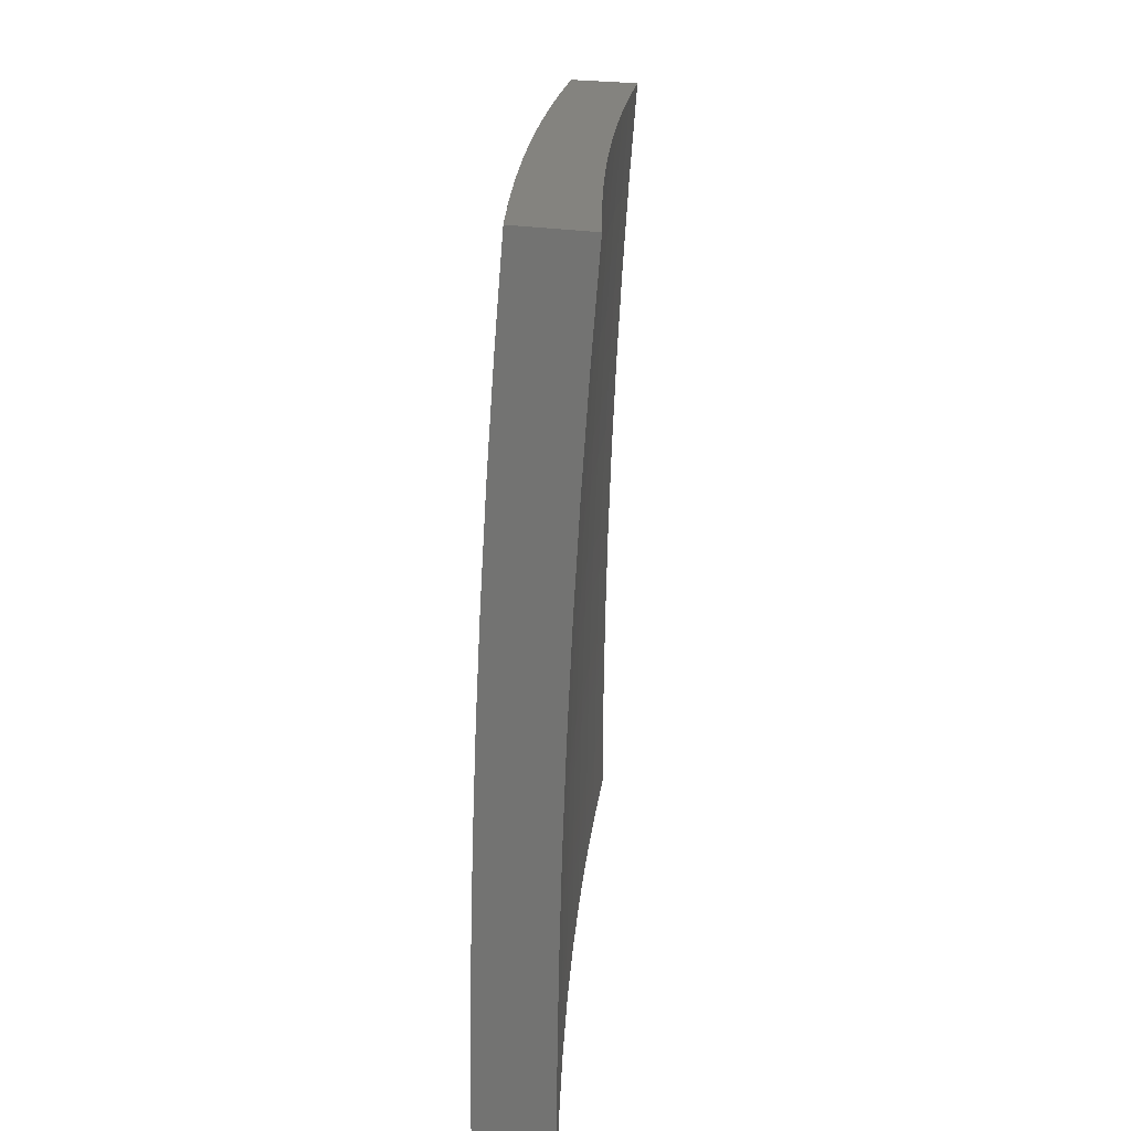
<metadata>
{"format":"stl","ext":"stl","renderer":"f3d","projection":"perspective","resolution":1024,"background":"white","views":[{"elev":18.3,"azim":-157.3,"up":"+Z"}]}
</metadata>
<code>
# stl→obj: 400 verts, 796 faces
v 10.34 3.877 4.471e-35
v 10.34 3.889 0.03077
v 10.29 4 0
v 10.34 3.889 0.06157
v 10.29 4 0.1252
v 10.34 3.889 0.09241
v 10.33 3.889 0.1233
v 10.38 3.763 0.1233
v 10.38 3.762 0.1542
v 10.43 3.636 0.1542
v 10.43 3.636 0.1851
v 10.48 3.509 0.1851
v 10.48 3.508 0.2161
v 10.52 3.381 0.2161
v 10.52 3.381 0.2471
v 10.56 3.254 0.2471
v 10.56 3.254 0.2781
v 10.6 3.126 0.2781
v 10.6 3.126 0.3092
v 10.64 3 0.2503
v 10.63 3 0.3754
v 10.38 3.763 0.03077
v 10.39 3.753 1.533e-34
v 10.43 3.636 0.03077
v 10.43 3.629 2.874e-34
v 10.48 3.509 0.03077
v 10.48 3.504 4.088e-34
v 10.52 3.382 0.03077
v 10.52 3.379 4.791e-34
v 10.56 3.255 0.03077
v 10.56 3.253 4.599e-34
v 10.6 3.127 0.03077
v 10.6 3.127 3.13e-34
v 10.64 3 0
v 10.6 3.127 0.06157
v 10.64 3 0.1252
v 10.6 3.127 0.09241
v 10.6 3.127 0.1233
v 10.56 3.255 0.09241
v 10.56 3.255 0.1233
v 10.52 3.382 0.09241
v 10.52 3.382 0.1233
v 10.48 3.509 0.09241
v 10.48 3.509 0.1233
v 10.43 3.636 0.09241
v 10.43 3.636 0.1233
v 10.38 3.763 0.09241
v 10.6 3.127 0.1851
v 10.6 3.127 0.1542
v 10.63 3 0.5005
v 10.6 3.125 0.4338
v 10.6 3.125 0.4026
v 10.6 3.125 0.3714
v 10.56 3.253 0.3714
v 10.56 3.253 0.3403
v 10.52 3.38 0.3403
v 10.52 3.381 0.3092
v 10.47 3.508 0.3092
v 10.47 3.508 0.2781
v 10.43 3.635 0.2781
v 10.43 3.635 0.2471
v 10.38 3.762 0.2471
v 10.38 3.762 0.2161
v 10.33 3.889 0.2161
v 10.33 3.889 0.1851
v 10.29 4 0.2503
v 10.62 3 0.6255
v 10.59 3.123 0.5588
v 10.59 3.124 0.5275
v 10.59 3.124 0.4962
v 10.55 3.252 0.4962
v 10.55 3.252 0.465
v 10.51 3.379 0.465
v 10.51 3.38 0.4338
v 10.47 3.507 0.4338
v 10.47 3.507 0.4026
v 10.43 3.634 0.4026
v 10.43 3.634 0.3714
v 10.38 3.761 0.3714
v 10.38 3.761 0.3403
v 10.33 3.887 0.3403
v 10.33 3.888 0.3092
v 10.28 4 0.3755
v 10.62 3 0.7504
v 10.58 3.122 0.6843
v 10.59 3.123 0.6215
v 10.55 3.251 0.5588
v 10.55 3.251 0.5275
v 10.51 3.378 0.5275
v 10.51 3.379 0.4962
v 10.47 3.506 0.4962
v 10.47 3.506 0.465
v 10.42 3.633 0.465
v 10.42 3.633 0.4338
v 10.38 3.76 0.4338
v 10.38 3.76 0.4026
v 10.33 3.887 0.4026
v 10.33 3.887 0.3714
v 10.61 3 0.8753
v 10.58 3.119 0.8103
v 10.58 3.121 0.7472
v 10.54 3.249 0.6843
v 10.55 3.25 0.6215
v 10.51 3.377 0.6215
v 10.51 3.378 0.5588
v 10.46 3.505 0.5588
v 10.47 3.505 0.5275
v 10.42 3.632 0.5275
v 10.42 3.633 0.4962
v 10.37 3.759 0.4962
v 10.38 3.76 0.465
v 10.33 3.886 0.465
v 10.33 3.886 0.4338
v 10.28 4 0.5005
v 10.6 3 1
v 10.57 3.117 0.9367
v 10.57 3.118 0.8734
v 10.54 3.247 0.8103
v 10.54 3.248 0.7472
v 10.5 3.375 0.7472
v 10.5 3.376 0.6843
v 10.46 3.503 0.6843
v 10.46 3.504 0.6215
v 10.42 3.631 0.6215
v 10.42 3.632 0.5588
v 10.37 3.758 0.5588
v 10.37 3.759 0.5275
v 10.32 3.885 0.5275
v 10.33 3.886 0.4962
v 10.56 3.127 1
v 10.53 3.244 0.9367
v 10.53 3.245 0.8734
v 10.49 3.372 0.8734
v 10.49 3.373 0.8103
v 10.45 3.5 0.8103
v 10.45 3.502 0.7472
v 10.41 3.628 0.7472
v 10.41 3.629 0.6843
v 10.37 3.756 0.6843
v 10.37 3.757 0.6215
v 10.32 3.883 0.6215
v 10.32 3.885 0.5588
v 10.27 4 0.6255
v 10.52 3.253 1
v 10.49 3.371 0.9367
v 10.45 3.499 0.8734
v 10.41 3.627 0.8103
v 10.36 3.755 0.7472
v 10.32 3.882 0.6843
v 10.48 3.379 1
v 10.44 3.497 0.9367
v 10.4 3.625 0.8734
v 10.36 3.753 0.8103
v 10.31 3.881 0.7472
v 10.27 4 0.7504
v 10.43 3.504 1
v 10.4 3.624 0.9367
v 10.35 3.752 0.8734
v 10.31 3.879 0.8103
v 10.39 3.629 1
v 10.35 3.75 0.9367
v 10.31 3.878 0.8734
v 10.26 4 0.8753
v 10.34 3.753 1
v 10.3 3.876 0.9367
v 10.29 3.877 1
v 10.25 4 1
v 10.38 3.763 0.06157
v 10.43 3.636 0.06157
v 10.48 3.509 0.06157
v 10.52 3.382 0.06157
v 10.56 3.255 0.06157
v 10.33 3.889 0.1542
v 10.38 3.762 0.1851
v 10.33 3.888 0.2471
v 10.33 3.888 0.2781
v 10.38 3.761 0.3092
v 10.43 3.634 0.3403
v 10.47 3.507 0.3714
v 10.51 3.38 0.4026
v 10.55 3.252 0.4338
v 10.59 3.125 0.465
v 10.38 3.762 0.2781
v 10.43 3.635 0.2161
v 10.47 3.508 0.2471
v 10.52 3.381 0.2781
v 10.56 3.254 0.3092
v 10.6 3.126 0.3403
v 10.43 3.635 0.3092
v 10.48 3.509 0.1542
v 10.52 3.382 0.1542
v 10.56 3.254 0.1542
v 10.47 3.508 0.3403
v 10.52 3.382 0.1851
v 10.56 3.254 0.2161
v 10.6 3.126 0.2471
v 10.52 3.38 0.3714
v 10.56 3.254 0.1851
v 10.56 3.253 0.4026
v 10.6 3.126 0.2161
v 10.7 3.127 1.983e-50
v 10.7 3.127 0.03077
v 10.73 3 0
v 10.7 3.127 0.06158
v 10.73 3 0.1252
v 10.7 3.127 0.09242
v 10.7 3.127 0.1233
v 10.66 3.255 0.09242
v 10.66 3.254 0.1233
v 10.61 3.382 0.1233
v 10.61 3.382 0.1542
v 10.57 3.509 0.1542
v 10.57 3.508 0.1851
v 10.53 3.635 0.1851
v 10.53 3.635 0.2161
v 10.48 3.762 0.2161
v 10.48 3.762 0.2471
v 10.43 3.888 0.2471
v 10.43 3.888 0.2781
v 10.39 4 0.2503
v 10.43 3.888 0.3092
v 10.38 4 0.3755
v 10.43 3.887 0.3403
v 10.43 3.887 0.3714
v 10.48 3.761 0.3403
v 10.48 3.761 0.3714
v 10.52 3.634 0.3403
v 10.52 3.634 0.3714
v 10.57 3.507 0.3403
v 10.57 3.507 0.3714
v 10.61 3.38 0.3403
v 10.61 3.38 0.3714
v 10.65 3.253 0.3403
v 10.65 3.253 0.3714
v 10.69 3.125 0.3714
v 10.69 3.125 0.4026
v 10.73 3 0.3754
v 10.69 3.125 0.4338
v 10.72 3 0.5005
v 10.69 3.125 0.465
v 10.69 3.124 0.4962
v 10.65 3.252 0.465
v 10.65 3.252 0.4962
v 10.61 3.379 0.4962
v 10.6 3.378 0.5275
v 10.56 3.505 0.5275
v 10.56 3.505 0.5588
v 10.51 3.632 0.5588
v 10.51 3.63 0.6215
v 10.47 3.757 0.6215
v 10.46 3.756 0.6843
v 10.41 3.882 0.6843
v 10.41 3.881 0.7473
v 10.36 4 0.7504
v 10.41 3.879 0.8103
v 10.35 4 0.8753
v 10.4 3.878 0.8734
v 10.4 3.876 0.9367
v 10.45 3.752 0.8734
v 10.45 3.75 0.9367
v 10.5 3.625 0.8734
v 10.49 3.624 0.9367
v 10.54 3.499 0.8734
v 10.54 3.497 0.9367
v 10.58 3.372 0.8734
v 10.58 3.371 0.9367
v 10.63 3.245 0.8734
v 10.62 3.244 0.9367
v 10.66 3.117 0.9367
v 10.65 3.127 1
v 10.69 3 1
v 10.66 3.253 6.8e-50
v 10.66 3.255 0.03077
v 10.66 3.255 0.06158
v 10.62 3.379 1.275e-49
v 10.62 3.382 0.03077
v 10.62 3.382 0.06158
v 10.57 3.509 0.06158
v 10.57 3.509 0.09242
v 10.53 3.636 0.09242
v 10.53 3.636 0.1233
v 10.48 3.762 0.1233
v 10.48 3.762 0.1542
v 10.43 3.889 0.1542
v 10.43 3.888 0.1851
v 10.39 4 0.1252
v 10.57 3.504 1.813e-49
v 10.57 3.509 0.03077
v 10.53 3.636 0.06158
v 10.48 3.762 0.09242
v 10.43 3.889 0.1233
v 10.53 3.629 2.125e-49
v 10.53 3.636 0.03077
v 10.48 3.762 0.06158
v 10.43 3.889 0.09242
v 10.48 3.753 2.04e-49
v 10.48 3.762 0.03077
v 10.43 3.889 0.06158
v 10.44 3.877 1.388e-49
v 10.43 3.889 0.03077
v 10.39 4 0
v 10.38 4 0.5005
v 10.42 3.886 0.4338
v 10.43 3.887 0.4026
v 10.37 4 0.6255
v 10.42 3.884 0.5588
v 10.42 3.885 0.5275
v 10.42 3.885 0.4962
v 10.47 3.759 0.4962
v 10.47 3.759 0.465
v 10.52 3.633 0.465
v 10.52 3.633 0.4338
v 10.56 3.506 0.4338
v 10.57 3.507 0.4026
v 10.61 3.38 0.4026
v 10.42 3.883 0.6215
v 10.47 3.758 0.5588
v 10.47 3.759 0.5275
v 10.52 3.632 0.5275
v 10.52 3.632 0.4962
v 10.56 3.506 0.4962
v 10.56 3.506 0.465
v 10.61 3.379 0.465
v 10.61 3.379 0.4338
v 10.65 3.252 0.4338
v 10.65 3.253 0.4026
v 10.34 4 1
v 10.39 3.877 1
v 10.44 3.753 1
v 10.49 3.629 1
v 10.53 3.504 1
v 10.57 3.379 1
v 10.61 3.253 1
v 10.7 3 0.8753
v 10.67 3.118 0.8734
v 10.63 3.247 0.8103
v 10.59 3.373 0.8103
v 10.55 3.5 0.8103
v 10.5 3.627 0.8103
v 10.45 3.753 0.8103
v 10.67 3.119 0.8103
v 10.71 3 0.7504
v 10.67 3.121 0.7473
v 10.68 3.122 0.6843
v 10.64 3.249 0.6843
v 10.64 3.25 0.6215
v 10.6 3.376 0.6843
v 10.6 3.377 0.6215
v 10.55 3.503 0.6843
v 10.56 3.504 0.6215
v 10.51 3.629 0.6843
v 10.72 3 0.6255
v 10.68 3.123 0.6215
v 10.64 3.251 0.5588
v 10.6 3.378 0.5588
v 10.68 3.123 0.5588
v 10.69 3.124 0.5275
v 10.73 3 0.2503
v 10.69 3.126 0.3092
v 10.69 3.126 0.3403
v 10.7 3.127 0.1851
v 10.7 3.126 0.2161
v 10.69 3.126 0.2471
v 10.66 3.254 0.2161
v 10.65 3.254 0.2471
v 10.61 3.381 0.2471
v 10.61 3.381 0.2781
v 10.57 3.508 0.2781
v 10.57 3.508 0.3092
v 10.52 3.634 0.3092
v 10.7 3.127 0.1542
v 10.66 3.254 0.1542
v 10.66 3.254 0.1851
v 10.61 3.381 0.1851
v 10.69 3.126 0.2781
v 10.65 3.254 0.2781
v 10.65 3.253 0.3092
v 10.61 3.381 0.3092
v 10.65 3.251 0.5275
v 10.63 3.248 0.7473
v 10.59 3.375 0.7473
v 10.55 3.502 0.7473
v 10.51 3.628 0.7473
v 10.46 3.755 0.7473
v 10.62 3.382 0.09242
v 10.61 3.381 0.2161
v 10.57 3.508 0.2471
v 10.52 3.635 0.2781
v 10.48 3.761 0.3092
v 10.57 3.509 0.1233
v 10.57 3.508 0.2161
v 10.53 3.635 0.1542
v 10.52 3.635 0.2471
v 10.48 3.761 0.2781
v 10.52 3.634 0.4026
v 10.47 3.76 0.4026
v 10.48 3.762 0.1851
v 10.47 3.76 0.4338
v 10.42 3.886 0.465
v 10.43 3.888 0.2161
f 1 2 3
f 3 2 4
f 3 4 5
f 5 4 6
f 5 6 7
f 7 6 8
f 7 8 9
f 9 8 10
f 9 10 11
f 11 10 12
f 11 12 13
f 13 12 14
f 13 14 15
f 15 14 16
f 15 16 17
f 17 16 18
f 17 18 19
f 19 18 20
f 19 20 21
f 2 1 22
f 22 1 23
f 22 23 24
f 24 23 25
f 24 25 26
f 26 25 27
f 26 27 28
f 28 27 29
f 28 29 30
f 30 29 31
f 30 31 32
f 32 31 33
f 32 33 34
f 32 34 35
f 35 34 36
f 35 36 37
f 37 36 38
f 37 38 39
f 39 38 40
f 39 40 41
f 41 40 42
f 41 42 43
f 43 42 44
f 43 44 45
f 45 44 46
f 45 46 47
f 47 46 8
f 47 8 6
f 20 48 36
f 36 48 49
f 36 49 38
f 38 49 40
f 50 51 21
f 21 51 52
f 21 52 53
f 53 52 54
f 53 54 55
f 55 54 56
f 55 56 57
f 57 56 58
f 57 58 59
f 59 58 60
f 59 60 61
f 61 60 62
f 61 62 63
f 63 62 64
f 63 64 65
f 65 64 66
f 65 66 5
f 67 68 50
f 50 68 69
f 50 69 70
f 70 69 71
f 70 71 72
f 72 71 73
f 72 73 74
f 74 73 75
f 74 75 76
f 76 75 77
f 76 77 78
f 78 77 79
f 78 79 80
f 80 79 81
f 80 81 82
f 82 81 83
f 82 83 66
f 84 85 67
f 67 85 86
f 67 86 68
f 68 86 87
f 68 87 88
f 88 87 89
f 88 89 90
f 90 89 91
f 90 91 92
f 92 91 93
f 92 93 94
f 94 93 95
f 94 95 96
f 96 95 97
f 96 97 98
f 98 97 83
f 98 83 81
f 99 100 84
f 84 100 101
f 84 101 85
f 85 101 102
f 85 102 103
f 103 102 104
f 103 104 105
f 105 104 106
f 105 106 107
f 107 106 108
f 107 108 109
f 109 108 110
f 109 110 111
f 111 110 112
f 111 112 113
f 113 112 114
f 113 114 83
f 115 116 99
f 99 116 117
f 99 117 100
f 100 117 118
f 100 118 119
f 119 118 120
f 119 120 121
f 121 120 122
f 121 122 123
f 123 122 124
f 123 124 125
f 125 124 126
f 125 126 127
f 127 126 128
f 127 128 129
f 129 128 114
f 129 114 112
f 115 130 116
f 116 130 131
f 116 131 132
f 132 131 133
f 132 133 134
f 134 133 135
f 134 135 136
f 136 135 137
f 136 137 138
f 138 137 139
f 138 139 140
f 140 139 141
f 140 141 142
f 142 141 143
f 142 143 114
f 130 144 131
f 131 144 145
f 131 145 133
f 133 145 146
f 133 146 135
f 135 146 147
f 135 147 137
f 137 147 148
f 137 148 139
f 139 148 149
f 139 149 141
f 141 149 143
f 144 150 145
f 145 150 151
f 145 151 146
f 146 151 152
f 146 152 147
f 147 152 153
f 147 153 148
f 148 153 154
f 148 154 149
f 149 154 155
f 149 155 143
f 150 156 151
f 151 156 157
f 151 157 152
f 152 157 158
f 152 158 153
f 153 158 159
f 153 159 154
f 154 159 155
f 156 160 157
f 157 160 161
f 157 161 158
f 158 161 162
f 158 162 159
f 159 162 163
f 159 163 155
f 160 164 161
f 161 164 165
f 161 165 162
f 162 165 163
f 164 166 165
f 165 166 167
f 165 167 163
f 47 6 4
f 4 2 168
f 168 2 22
f 168 22 169
f 169 22 24
f 169 24 170
f 170 24 26
f 170 26 171
f 171 26 28
f 171 28 172
f 172 28 30
f 172 30 35
f 35 30 32
f 65 5 173
f 173 5 7
f 173 7 9
f 65 173 174
f 174 173 9
f 174 9 11
f 64 175 66
f 66 175 176
f 66 176 82
f 82 176 177
f 82 177 80
f 80 177 178
f 80 178 78
f 78 178 179
f 78 179 76
f 76 179 180
f 76 180 74
f 74 180 181
f 74 181 72
f 72 181 182
f 72 182 70
f 70 182 50
f 64 62 175
f 175 62 183
f 175 183 176
f 176 183 177
f 113 83 97
f 96 98 79
f 79 98 81
f 111 113 95
f 95 113 97
f 142 114 128
f 127 129 110
f 110 129 112
f 140 142 126
f 126 142 128
f 45 47 168
f 168 47 4
f 45 168 169
f 10 8 46
f 65 174 63
f 63 174 184
f 63 184 61
f 61 184 185
f 61 185 59
f 59 185 186
f 59 186 57
f 57 186 187
f 57 187 55
f 55 187 188
f 55 188 53
f 53 188 21
f 184 174 11
f 62 60 183
f 183 60 189
f 183 189 177
f 177 189 178
f 94 96 77
f 77 96 79
f 109 111 93
f 93 111 95
f 125 127 108
f 108 127 110
f 138 140 124
f 124 140 126
f 43 45 169
f 43 169 170
f 10 46 190
f 190 46 44
f 190 44 191
f 191 44 42
f 191 42 192
f 192 42 40
f 192 40 49
f 185 184 13
f 13 184 11
f 60 58 189
f 189 58 193
f 189 193 178
f 178 193 179
f 92 94 75
f 75 94 77
f 107 109 91
f 91 109 93
f 123 125 106
f 106 125 108
f 136 138 122
f 122 138 124
f 41 43 170
f 41 170 171
f 10 190 12
f 12 190 194
f 12 194 14
f 14 194 195
f 14 195 16
f 16 195 196
f 16 196 18
f 18 196 20
f 194 190 191
f 186 185 15
f 15 185 13
f 58 56 193
f 193 56 197
f 193 197 179
f 179 197 180
f 90 92 73
f 73 92 75
f 105 107 89
f 89 107 91
f 121 123 104
f 104 123 106
f 134 136 120
f 120 136 122
f 39 41 171
f 39 171 172
f 194 191 198
f 198 191 192
f 198 192 48
f 48 192 49
f 187 186 17
f 17 186 15
f 56 54 197
f 197 54 199
f 197 199 180
f 180 199 181
f 88 90 71
f 71 90 73
f 103 105 87
f 87 105 89
f 119 121 102
f 102 121 104
f 132 134 118
f 118 134 120
f 37 39 172
f 37 172 35
f 194 198 195
f 195 198 200
f 195 200 196
f 196 200 20
f 200 198 48
f 188 187 19
f 19 187 17
f 54 52 199
f 199 52 51
f 199 51 181
f 181 51 182
f 68 88 69
f 69 88 71
f 85 103 86
f 86 103 87
f 100 119 101
f 101 119 102
f 116 132 117
f 117 132 118
f 20 200 48
f 21 188 19
f 50 182 51
f 201 202 203
f 203 202 204
f 203 204 205
f 205 204 206
f 205 206 207
f 207 206 208
f 207 208 209
f 209 208 210
f 209 210 211
f 211 210 212
f 211 212 213
f 213 212 214
f 213 214 215
f 215 214 216
f 215 216 217
f 217 216 218
f 217 218 219
f 219 218 220
f 219 220 221
f 221 220 222
f 221 222 223
f 223 222 224
f 223 224 225
f 225 224 226
f 225 226 227
f 227 226 228
f 227 228 229
f 229 228 230
f 229 230 231
f 231 230 232
f 231 232 233
f 233 232 234
f 233 234 235
f 235 234 236
f 235 236 237
f 237 236 238
f 237 238 239
f 239 238 240
f 239 240 241
f 241 240 242
f 241 242 243
f 243 242 244
f 243 244 245
f 245 244 246
f 245 246 247
f 247 246 248
f 247 248 249
f 249 248 250
f 249 250 251
f 251 250 252
f 251 252 253
f 253 252 254
f 253 254 255
f 255 254 256
f 255 256 257
f 257 256 258
f 257 258 259
f 259 258 260
f 259 260 261
f 261 260 262
f 261 262 263
f 263 262 264
f 263 264 265
f 265 264 266
f 265 266 267
f 267 266 268
f 267 268 269
f 269 268 270
f 269 270 271
f 201 272 202
f 202 272 273
f 202 273 204
f 204 273 274
f 204 274 206
f 206 274 208
f 272 275 273
f 273 275 276
f 273 276 277
f 277 276 278
f 277 278 279
f 279 278 280
f 279 280 281
f 281 280 282
f 281 282 283
f 283 282 284
f 283 284 285
f 285 284 286
f 285 286 220
f 275 287 276
f 276 287 288
f 276 288 278
f 278 288 289
f 278 289 280
f 280 289 290
f 280 290 282
f 282 290 291
f 282 291 284
f 284 291 286
f 287 292 288
f 288 292 293
f 288 293 289
f 289 293 294
f 289 294 290
f 290 294 295
f 290 295 291
f 291 295 286
f 292 296 293
f 293 296 297
f 293 297 294
f 294 297 298
f 294 298 295
f 295 298 286
f 296 299 297
f 297 299 300
f 297 300 298
f 298 300 301
f 298 301 286
f 299 301 300
f 302 303 222
f 222 303 304
f 222 304 224
f 224 304 226
f 305 306 302
f 302 306 307
f 302 307 308
f 308 307 309
f 308 309 310
f 310 309 311
f 310 311 312
f 312 311 313
f 312 313 314
f 314 313 315
f 314 315 232
f 232 315 234
f 254 252 305
f 305 252 316
f 305 316 306
f 306 316 317
f 306 317 318
f 318 317 319
f 318 319 320
f 320 319 321
f 320 321 322
f 322 321 323
f 322 323 324
f 324 323 325
f 324 325 326
f 326 325 238
f 326 238 236
f 256 327 258
f 258 327 328
f 258 328 329
f 258 329 260
f 260 329 330
f 260 330 262
f 262 330 331
f 262 331 264
f 264 331 332
f 264 332 266
f 266 332 333
f 266 333 268
f 268 333 270
f 271 334 269
f 269 334 335
f 269 335 267
f 267 335 336
f 267 336 265
f 265 336 337
f 265 337 263
f 263 337 338
f 263 338 261
f 261 338 339
f 261 339 259
f 259 339 340
f 259 340 257
f 257 340 255
f 335 334 341
f 341 334 342
f 341 342 343
f 343 342 344
f 343 344 345
f 345 344 346
f 345 346 347
f 347 346 348
f 347 348 349
f 349 348 350
f 349 350 351
f 351 350 249
f 351 249 251
f 342 352 344
f 344 352 353
f 344 353 346
f 346 353 354
f 346 354 348
f 348 354 355
f 348 355 350
f 350 355 247
f 350 247 249
f 353 352 356
f 356 352 239
f 356 239 357
f 357 239 241
f 357 241 243
f 358 359 237
f 237 359 360
f 237 360 235
f 235 360 233
f 205 361 358
f 358 361 362
f 358 362 363
f 363 362 364
f 363 364 365
f 365 364 366
f 365 366 367
f 367 366 368
f 367 368 369
f 369 368 370
f 369 370 227
f 227 370 225
f 361 205 371
f 371 205 207
f 371 207 209
f 361 371 372
f 372 371 209
f 372 209 211
f 362 361 373
f 373 361 372
f 373 372 374
f 374 372 211
f 374 211 213
f 359 358 375
f 375 358 363
f 375 363 365
f 359 375 376
f 376 375 365
f 376 365 367
f 360 359 377
f 377 359 376
f 377 376 378
f 378 376 367
f 378 367 369
f 326 236 234
f 242 240 325
f 325 240 238
f 354 353 356
f 356 357 379
f 379 357 243
f 379 243 245
f 336 335 341
f 341 343 380
f 380 343 345
f 380 345 381
f 381 345 347
f 381 347 382
f 382 347 349
f 382 349 383
f 383 349 351
f 383 351 384
f 384 351 251
f 384 251 253
f 273 277 274
f 274 277 385
f 274 385 208
f 208 385 210
f 362 373 364
f 364 373 386
f 364 386 366
f 366 386 387
f 366 387 368
f 368 387 388
f 368 388 370
f 370 388 389
f 370 389 225
f 225 389 223
f 386 373 374
f 231 233 377
f 377 233 360
f 231 377 378
f 324 326 315
f 315 326 234
f 244 242 323
f 323 242 325
f 355 354 379
f 379 354 356
f 355 379 245
f 337 336 380
f 380 336 341
f 337 380 381
f 277 279 385
f 385 279 390
f 385 390 210
f 210 390 212
f 386 374 391
f 391 374 213
f 391 213 215
f 229 231 378
f 229 378 369
f 314 232 230
f 322 324 313
f 313 324 315
f 246 244 321
f 321 244 323
f 247 355 245
f 338 337 381
f 338 381 382
f 279 281 390
f 390 281 392
f 390 392 212
f 212 392 214
f 386 391 387
f 387 391 393
f 387 393 388
f 388 393 394
f 388 394 389
f 389 394 221
f 389 221 223
f 393 391 215
f 227 229 369
f 314 230 395
f 395 230 228
f 395 228 396
f 396 228 226
f 396 226 304
f 320 322 311
f 311 322 313
f 248 246 319
f 319 246 321
f 339 338 382
f 339 382 383
f 281 283 392
f 392 283 397
f 392 397 214
f 214 397 216
f 394 393 217
f 217 393 215
f 314 395 312
f 312 395 398
f 312 398 310
f 310 398 399
f 310 399 308
f 308 399 302
f 398 395 396
f 318 320 309
f 309 320 311
f 250 248 317
f 317 248 319
f 340 339 383
f 340 383 384
f 283 285 397
f 397 285 400
f 397 400 216
f 216 400 218
f 221 394 219
f 219 394 217
f 304 303 396
f 396 303 398
f 306 318 307
f 307 318 309
f 252 250 316
f 316 250 317
f 255 340 384
f 255 384 253
f 220 218 400
f 400 285 220
f 302 399 303
f 303 399 398
f 115 99 271
f 271 99 84
f 271 84 67
f 50 342 67
f 67 342 334
f 67 334 271
f 342 50 352
f 352 50 21
f 352 21 239
f 239 21 20
f 239 20 237
f 237 20 358
f 358 20 36
f 358 36 205
f 205 36 34
f 205 34 203
f 203 34 201
f 201 34 33
f 201 33 272
f 272 33 31
f 272 31 275
f 275 31 29
f 275 29 287
f 287 29 27
f 287 27 292
f 292 27 25
f 292 25 296
f 296 25 23
f 296 23 299
f 299 23 1
f 299 1 301
f 301 1 3
f 167 166 327
f 327 166 328
f 328 166 164
f 328 164 329
f 329 164 160
f 329 160 330
f 330 160 156
f 330 156 331
f 331 156 150
f 331 150 332
f 332 150 144
f 332 144 333
f 333 144 130
f 333 130 270
f 270 130 115
f 270 115 271
f 301 3 286
f 286 3 5
f 286 5 220
f 220 5 66
f 220 66 222
f 222 66 302
f 302 66 83
f 302 83 305
f 305 83 114
f 305 114 254
f 254 114 143
f 254 143 256
f 256 143 327
f 327 143 155
f 327 155 163
f 163 167 327

</code>
